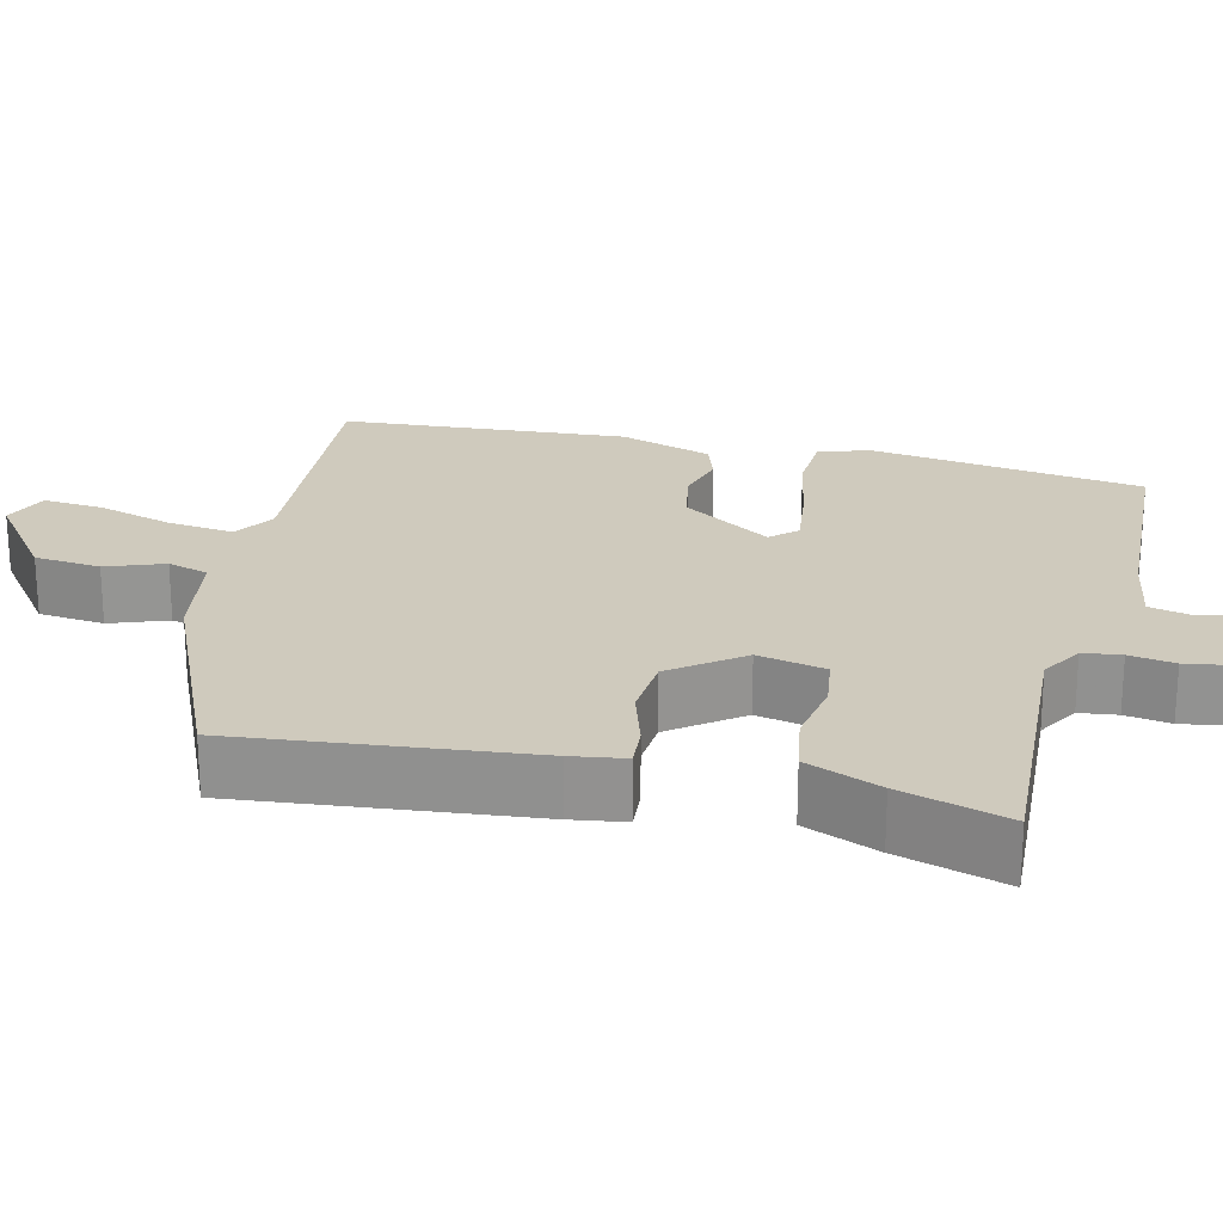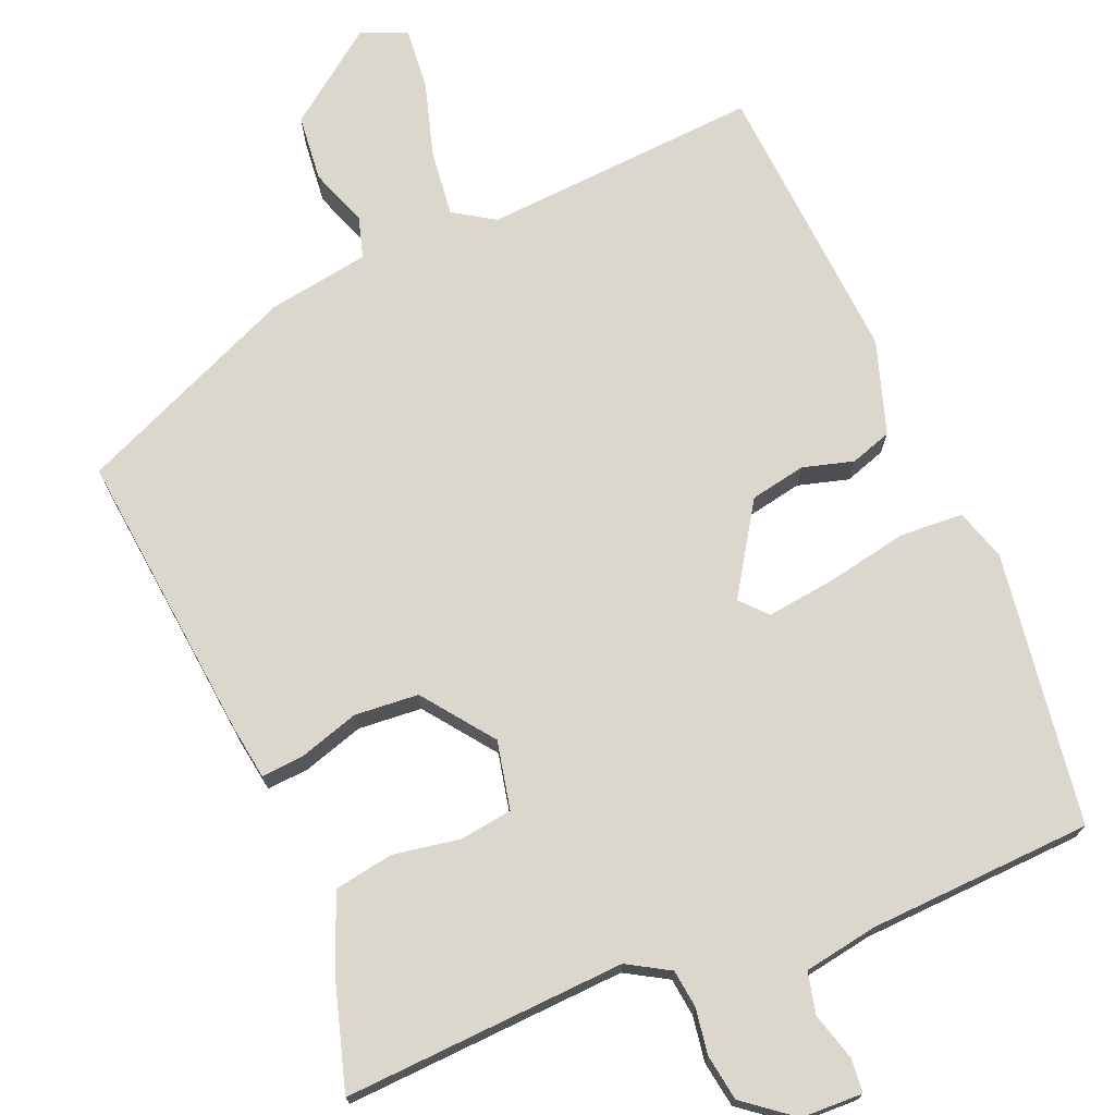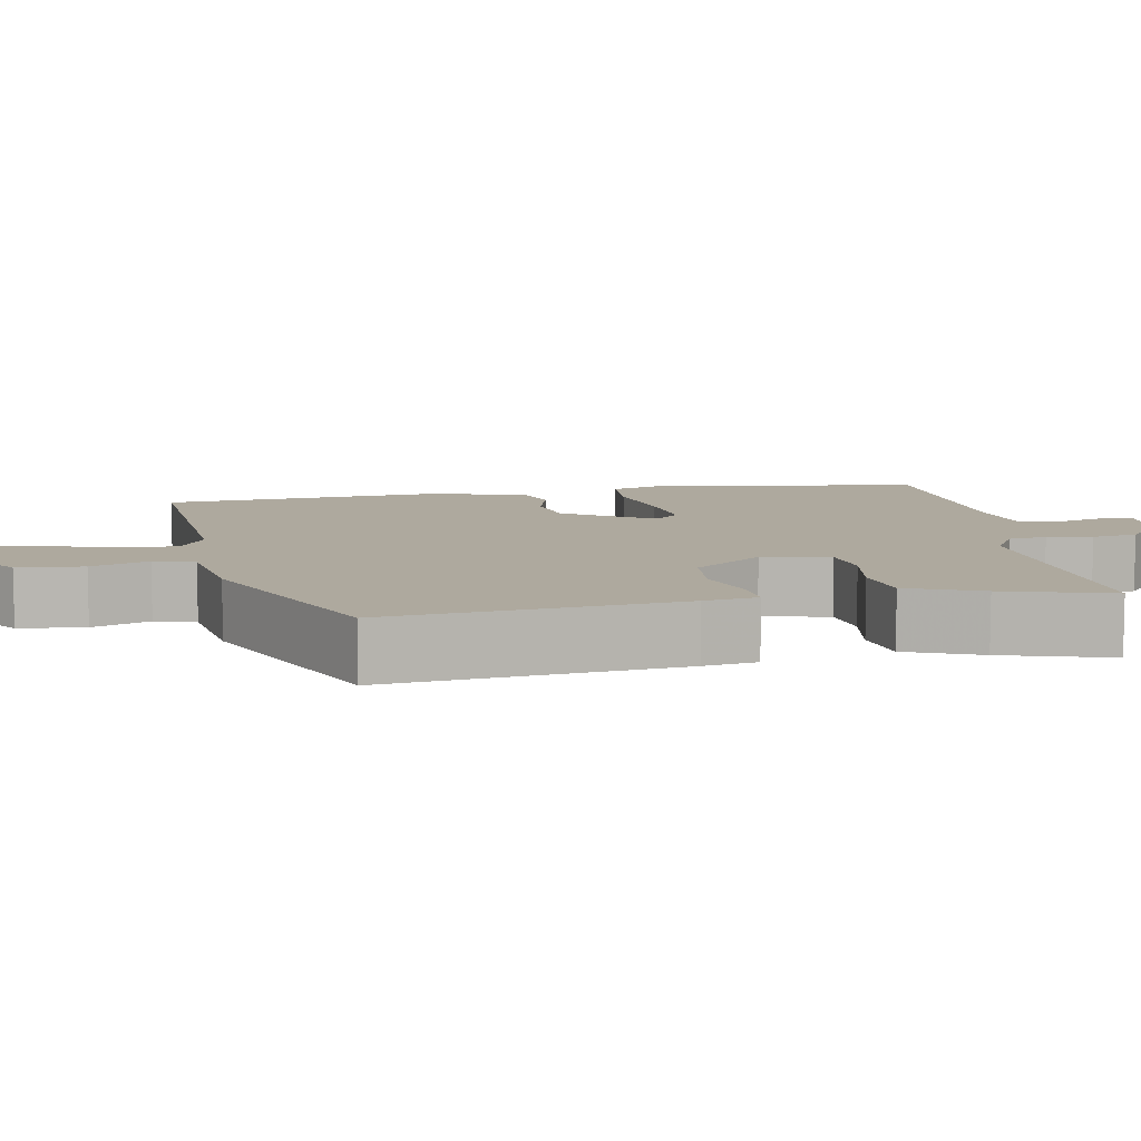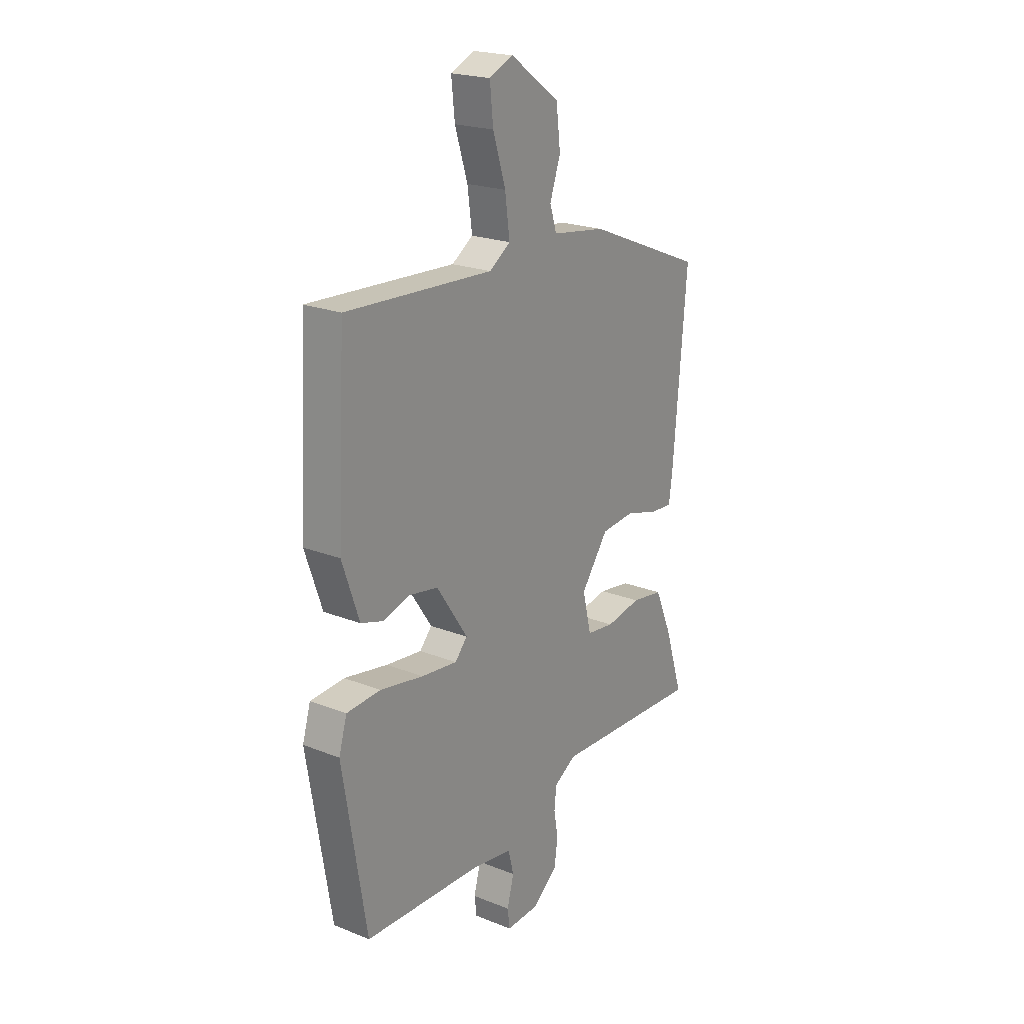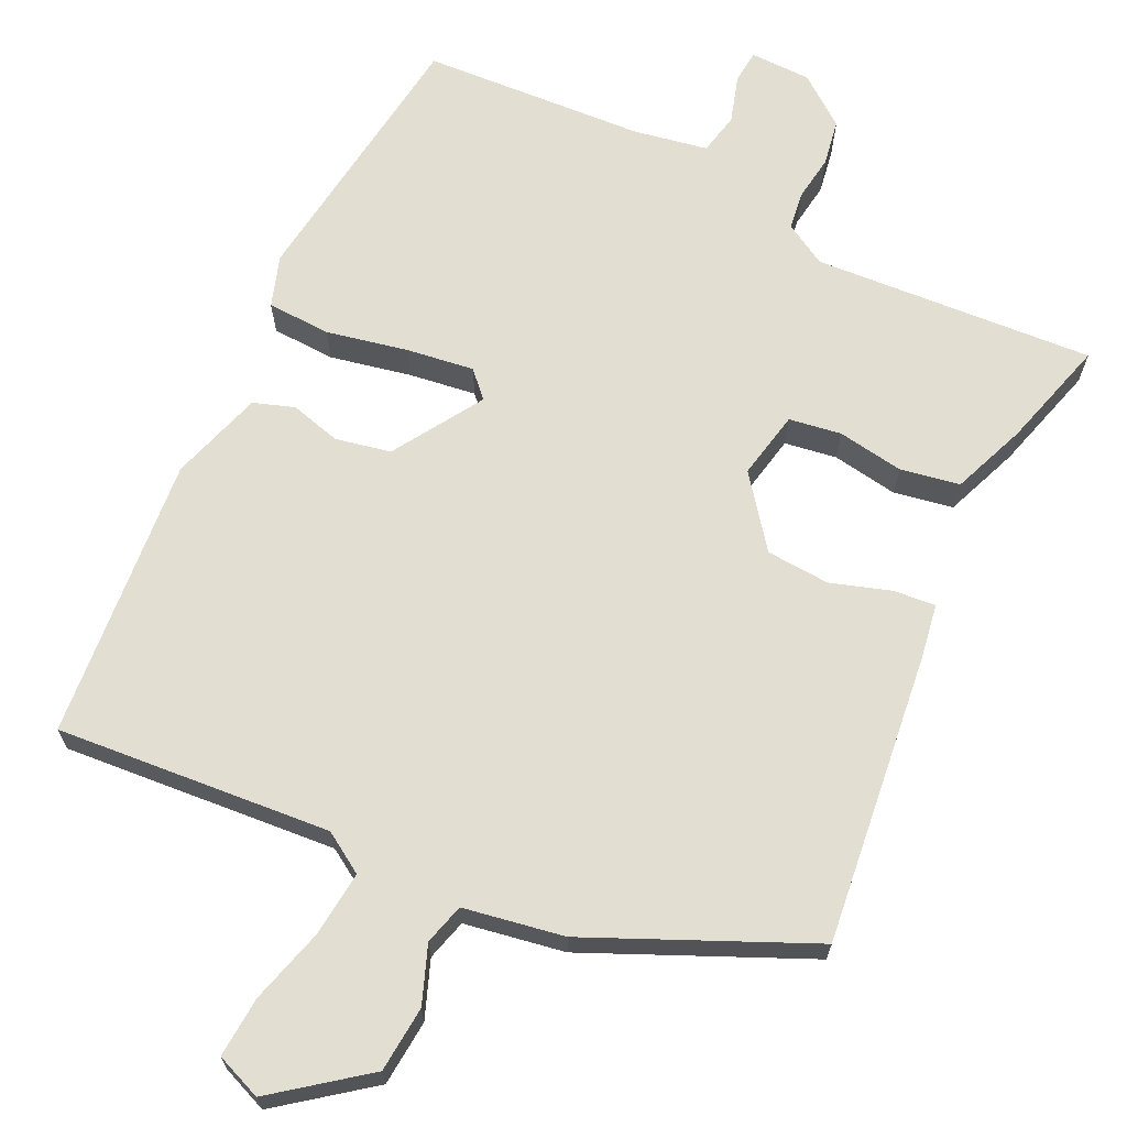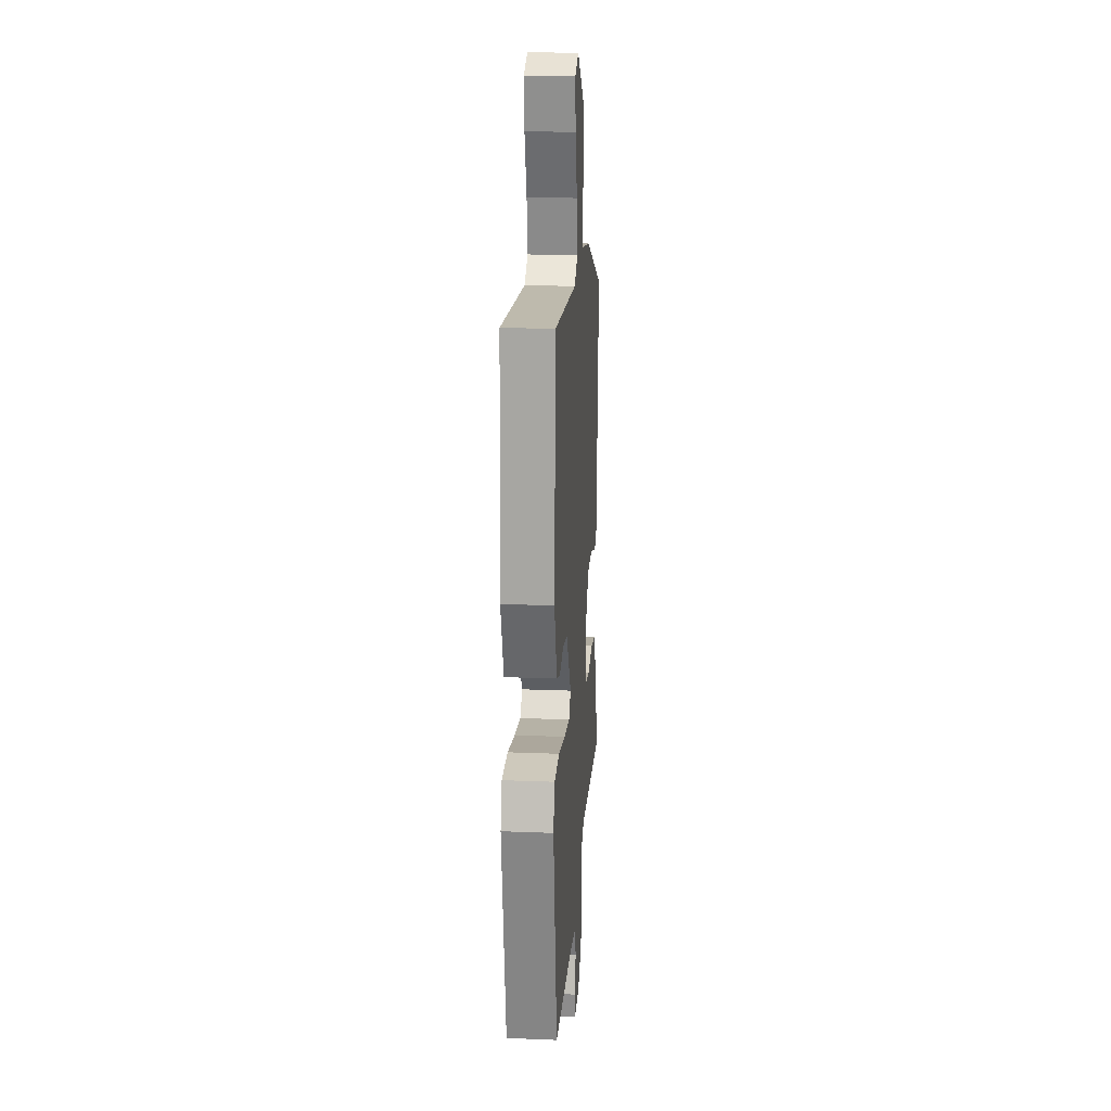
<metadata>
{"format":"obj","ext":"obj","renderer":"f3d","projection":"perspective","resolution":1024,"background":"white","views":[{"elev":23.1,"azim":102.4,"up":"+Y"},{"elev":73.0,"azim":156.2,"up":"+Y"},{"elev":9.0,"azim":78.4,"up":"+Y"},{"elev":21.4,"azim":-54.7,"up":"+Z"},{"elev":67.6,"azim":23.8,"up":"+Y"},{"elev":18.2,"azim":-85.6,"up":"+Z"}]}
</metadata>
<code>
v 0.491 0.07 0.354
v 0.46 0.07 -0.014
v 0.451 0.07 -0.082
v 0.398 0.07 -0.079
v 0.322 0.07 -0.057
v 0.242 0.07 -0.065
v 0.178 0.07 -0.154
v 0.198 0.07 -0.239
v 0.264 0.07 -0.247
v 0.347 0.07 -0.231
v 0.422 0.07 -0.242
v 0.462 0.07 -0.335
v 0.505 0.07 -0.47
v 0.151 0.07 -0.458
v 0.099 0.07 -0.49
v 0.094 0.07 -0.538
v 0.104 0.07 -0.595
v 0.096 0.07 -0.653
v 0.036 0.07 -0.702
v -0.041 0.07 -0.706
v -0.046 0.07 -0.664
v -0.03 0.07 -0.604
v -0.043 0.07 -0.552
v -0.136 0.07 -0.538
v -0.417 0.07 -0.53
v -0.473 0.07 -0.189
v -0.454 0.07 -0.124
v -0.374 0.07 -0.118
v -0.271 0.07 -0.136
v -0.186 0.07 -0.145
v -0.157 0.07 -0.112
v -0.231 0.07 -0.002
v -0.301 0.07 0.01
v -0.364 0.07 -0.009
v -0.416 0.07 0.007
v -0.456 0.07 0.123
v -0.437 0.07 0.481
v -0.09 0.07 0.464
v -0.04 0.07 0.498
v -0.051 0.07 0.58
v -0.081 0.07 0.675
v -0.089 0.07 0.751
v -0.032 0.07 0.776
v 0.084 0.07 0.693
v 0.094 0.07 0.61
v 0.069 0.07 0.537
v 0.085 0.07 0.486
v 0.212 0.07 0.468
v 0.491 0 0.354
v 0.46 0 -0.014
v 0.451 0 -0.082
v 0.398 0 -0.079
v 0.322 0 -0.057
v 0.242 0 -0.065
v 0.178 0 -0.154
v 0.198 0 -0.239
v 0.264 0 -0.247
v 0.347 0 -0.231
v 0.422 0 -0.242
v 0.462 0 -0.335
v 0.505 0 -0.47
v 0.151 0 -0.458
v 0.099 0 -0.49
v 0.094 0 -0.538
v 0.104 0 -0.595
v 0.096 0 -0.653
v 0.036 0 -0.702
v -0.041 0 -0.706
v -0.046 0 -0.664
v -0.03 0 -0.604
v -0.043 0 -0.552
v -0.136 0 -0.538
v -0.417 0 -0.53
v -0.473 0 -0.189
v -0.454 0 -0.124
v -0.374 0 -0.118
v -0.271 0 -0.136
v -0.186 0 -0.145
v -0.157 0 -0.112
v -0.231 0 -0.002
v -0.301 0 0.01
v -0.364 0 -0.009
v -0.416 0 0.007
v -0.456 0 0.123
v -0.437 0 0.481
v -0.09 0 0.464
v -0.04 0 0.498
v -0.051 0 0.58
v -0.081 0 0.675
v -0.089 0 0.751
v -0.032 0 0.776
v 0.084 0 0.693
v 0.094 0 0.61
v 0.069 0 0.537
v 0.085 0 0.486
v 0.212 0 0.468
f 47 48 1 2
f 43 44 45 46
f 43 46 47
f 40 41 42 43
f 39 40 43 47
f 38 39 47 2
f 33 34 35 36
f 32 33 36 37
f 31 32 37 38
f 26 27 28 29
f 24 25 26 29
f 23 24 29 30
f 19 20 21 22
f 19 22 23
f 16 17 18 19
f 15 16 19 23
f 14 15 23 30
f 9 10 11 12
f 8 9 12 13
f 2 3 4 5
f 2 5 6
f 31 38 2 6
f 8 13 14 30
f 7 8 30 31
f 6 7 31
f 50 49 96 95
f 94 93 92 91
f 95 94 91
f 91 90 89 88
f 95 91 88 87
f 50 95 87 86
f 84 83 82 81
f 85 84 81 80
f 86 85 80 79
f 77 76 75 74
f 77 74 73 72
f 78 77 72 71
f 70 69 68 67
f 71 70 67
f 67 66 65 64
f 71 67 64 63
f 78 71 63 62
f 60 59 58 57
f 61 60 57 56
f 53 52 51 50
f 54 53 50
f 54 50 86 79
f 78 62 61 56
f 79 78 56 55
f 79 55 54
f 1 49 50 2
f 2 50 51 3
f 3 51 52 4
f 4 52 53 5
f 5 53 54 6
f 6 54 55 7
f 7 55 56 8
f 8 56 57 9
f 9 57 58 10
f 10 58 59 11
f 11 59 60 12
f 12 60 61 13
f 13 61 62 14
f 14 62 63 15
f 15 63 64 16
f 16 64 65 17
f 17 65 66 18
f 18 66 67 19
f 19 67 68 20
f 20 68 69 21
f 21 69 70 22
f 22 70 71 23
f 23 71 72 24
f 24 72 73 25
f 25 73 74 26
f 26 74 75 27
f 27 75 76 28
f 28 76 77 29
f 29 77 78 30
f 30 78 79 31
f 31 79 80 32
f 32 80 81 33
f 33 81 82 34
f 34 82 83 35
f 35 83 84 36
f 36 84 85 37
f 37 85 86 38
f 38 86 87 39
f 39 87 88 40
f 40 88 89 41
f 41 89 90 42
f 42 90 91 43
f 43 91 92 44
f 44 92 93 45
f 45 93 94 46
f 46 94 95 47
f 47 95 96 48
f 48 96 49 1

</code>
